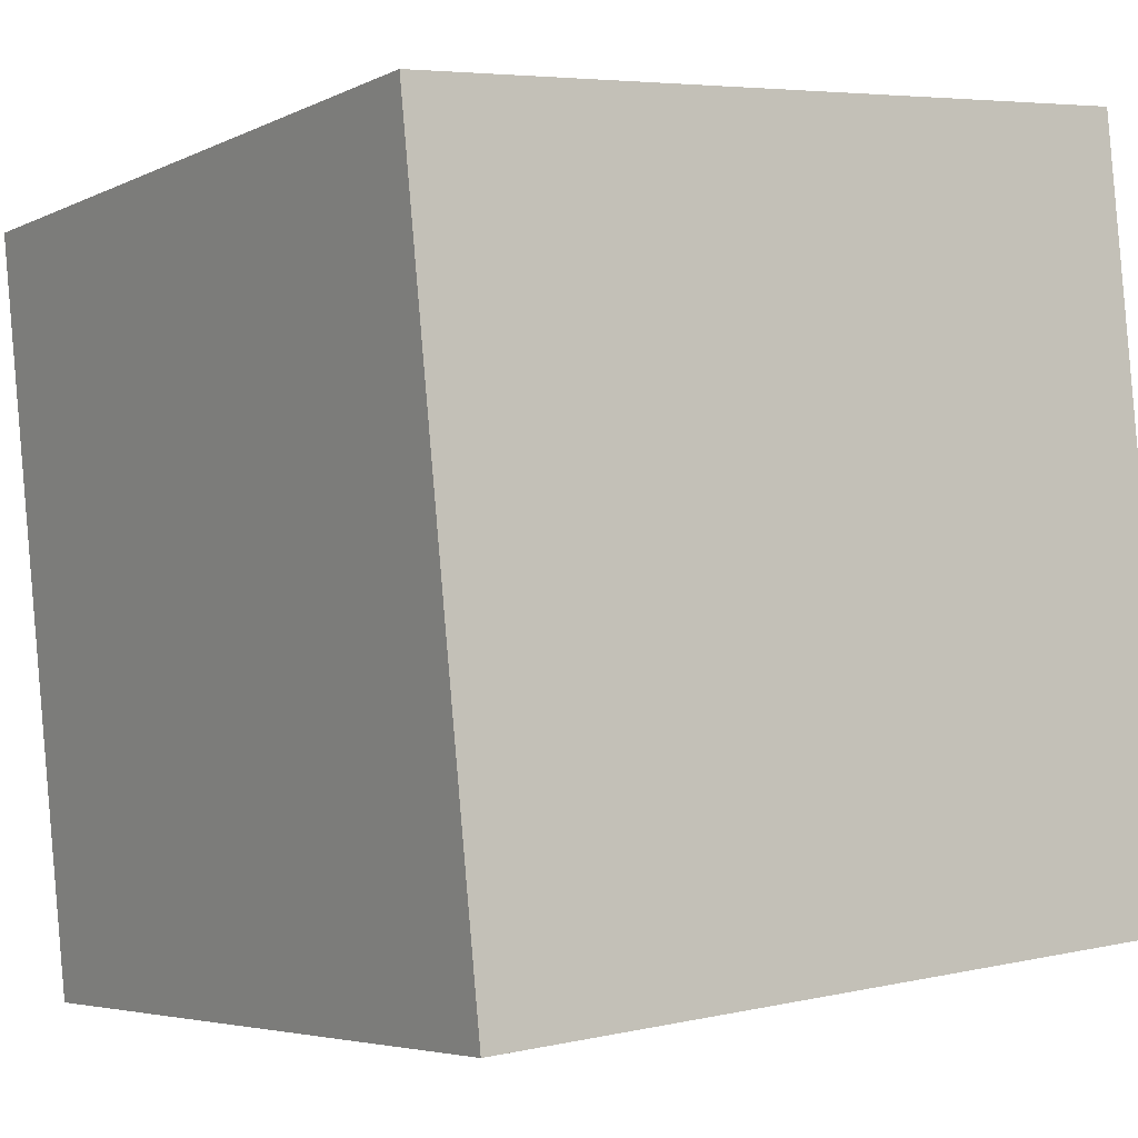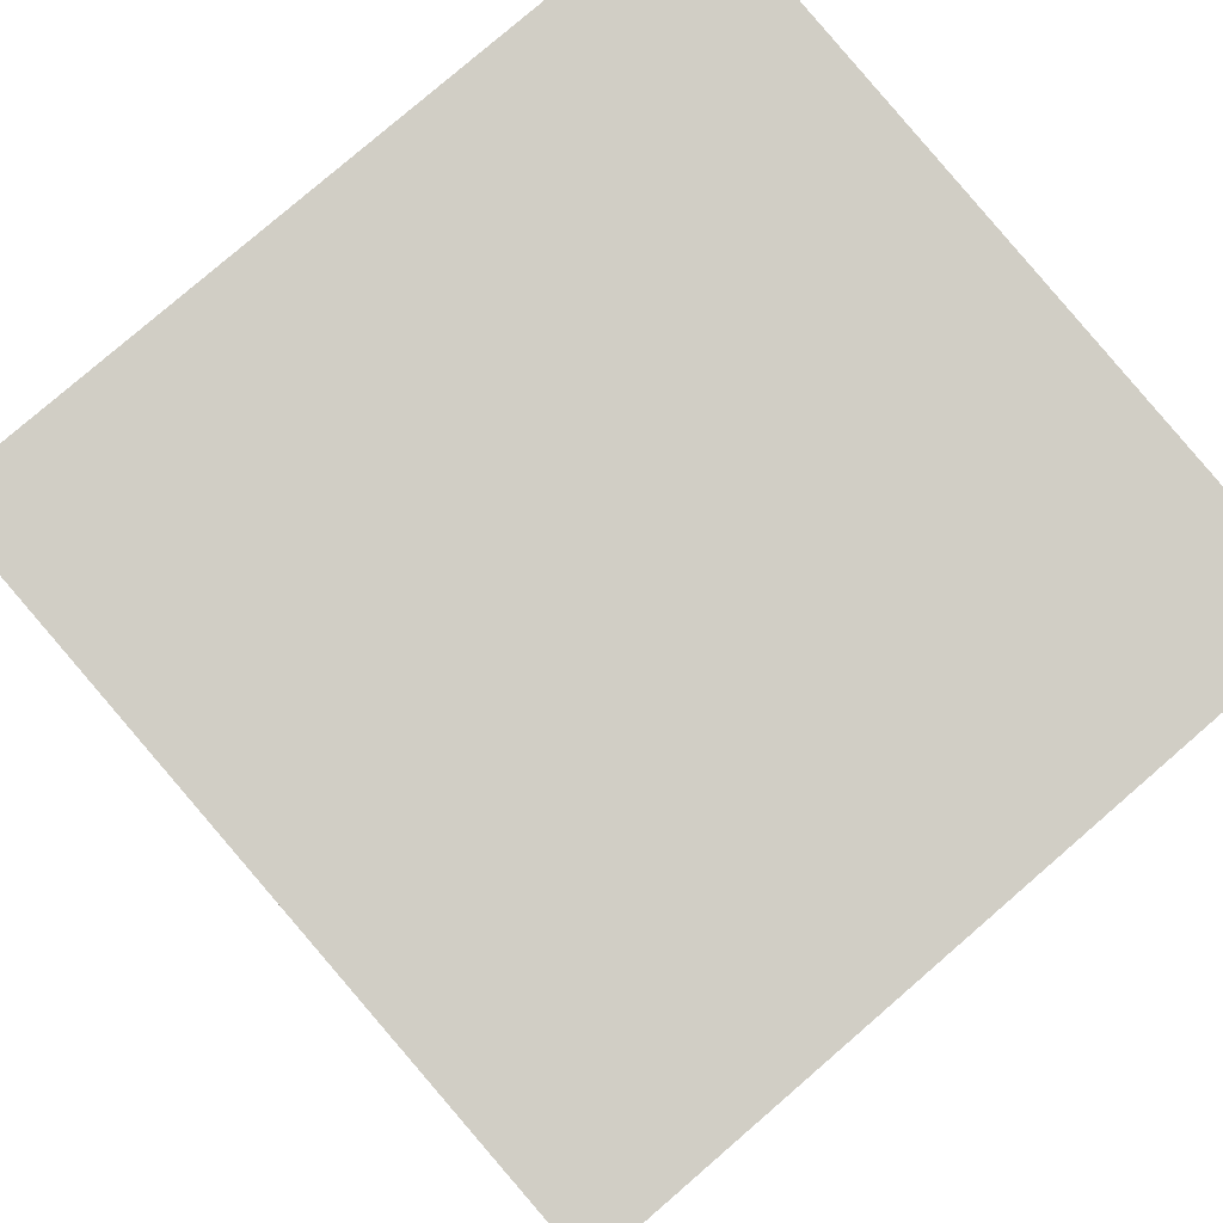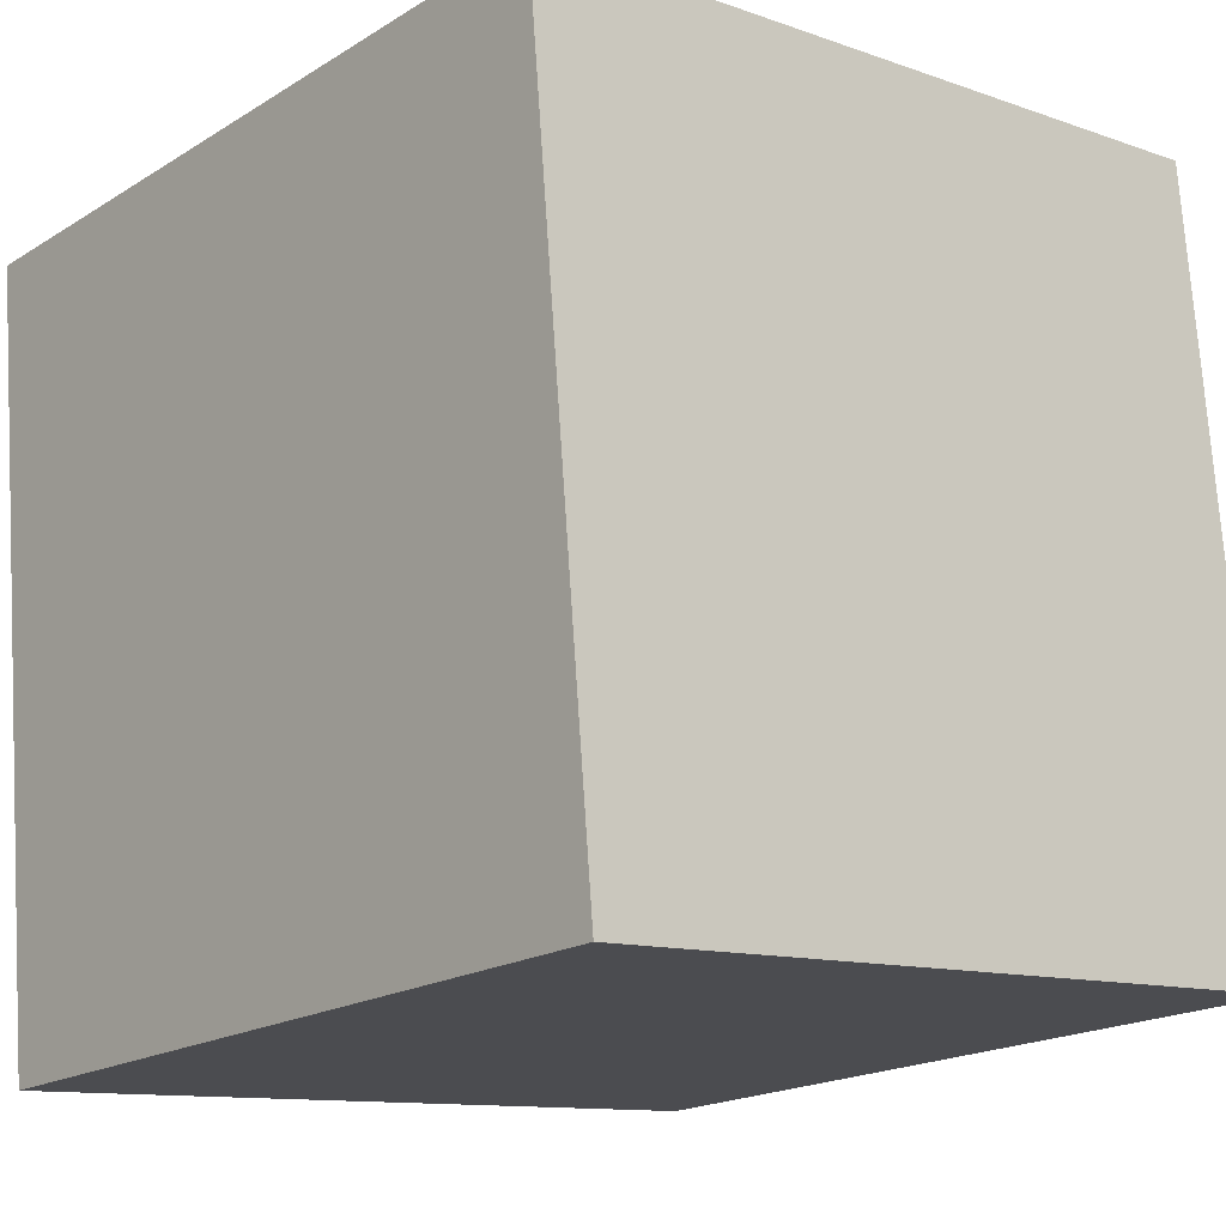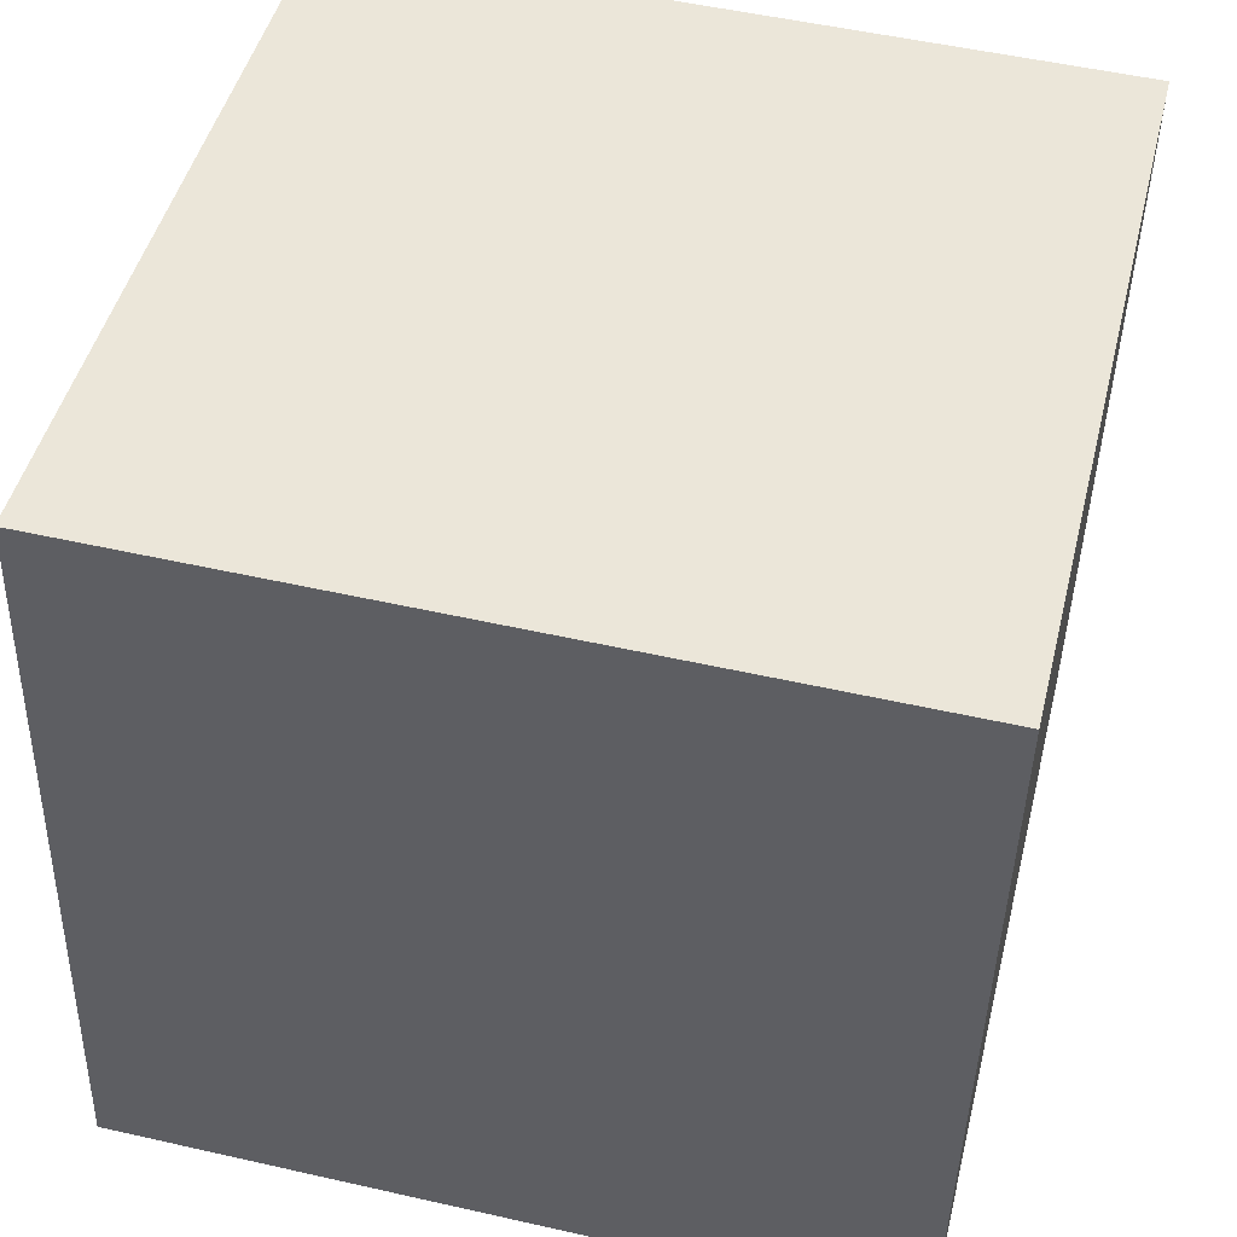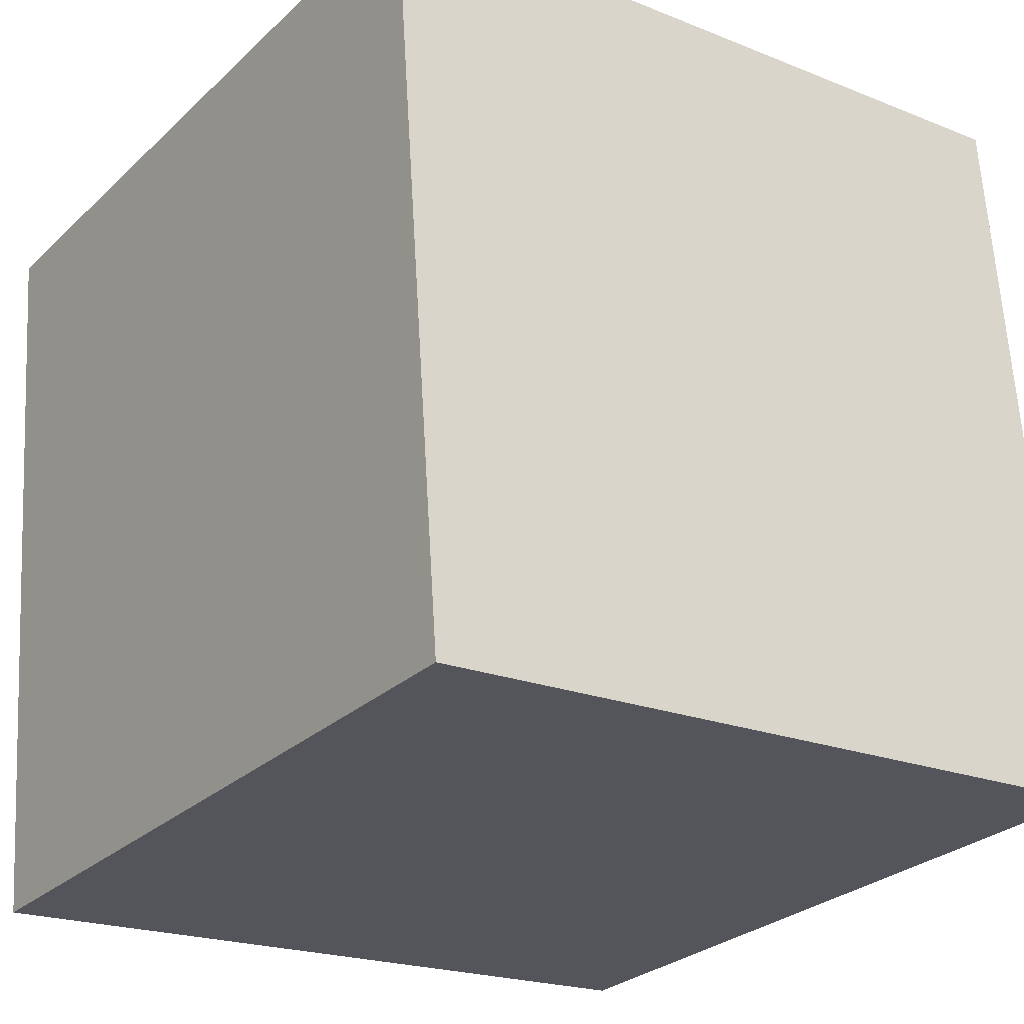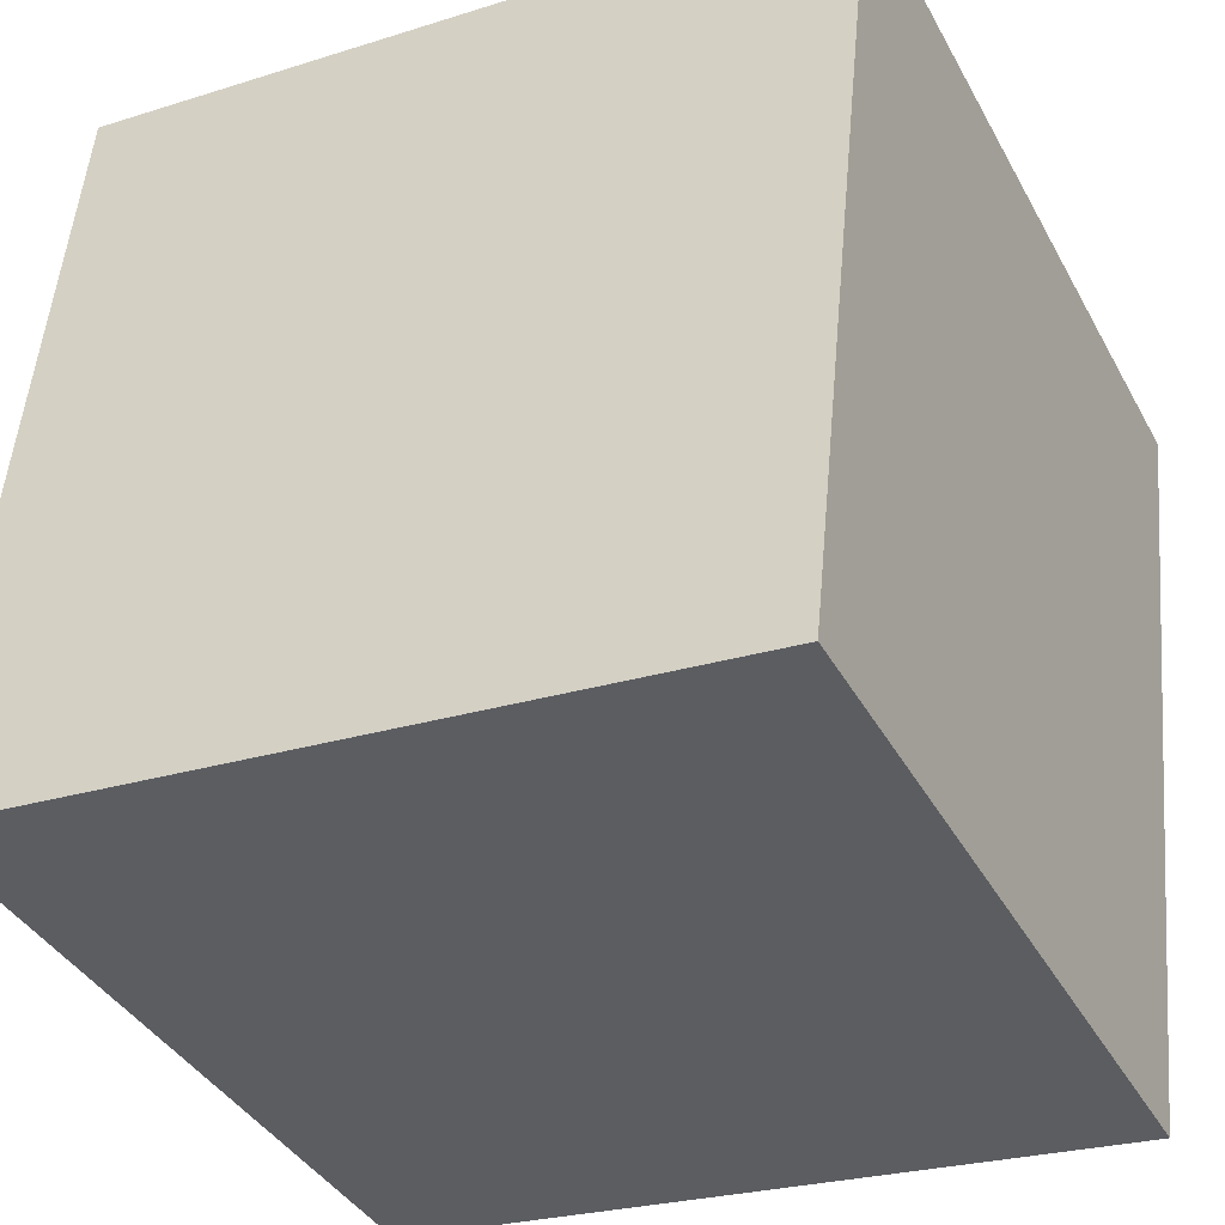
<metadata>
{"format":"obj","ext":"obj","renderer":"f3d","projection":"perspective","resolution":1024,"background":"white","views":[{"elev":-4.8,"azim":56.0,"up":"+Z"},{"elev":79.1,"azim":-40.8,"up":"+Y"},{"elev":-11.2,"azim":139.2,"up":"+Z"},{"elev":52.1,"azim":-166.0,"up":"+Z"},{"elev":-20.6,"azim":144.1,"up":"+Z"},{"elev":-38.6,"azim":-63.7,"up":"+Z"}]}
</metadata>
<code>
v 0.7208 0.332 -0.2991
v 0.7191 0.7299 -0.2589
v 0.7192 0.6897 0.1391
v 0.7208 0.332 -0.2991
v 0.7192 0.6897 0.1391
v 0.7209 0.2917 0.09886
v 0.3208 0.3303 -0.2991
v 0.3209 0.2901 0.09886
v 0.3192 0.688 0.1391
v 0.3208 0.3303 -0.2991
v 0.3192 0.688 0.1391
v 0.3191 0.7283 -0.2589
v 0.7208 0.332 -0.2991
v 0.3208 0.3303 -0.2991
v 0.3191 0.7283 -0.2589
v 0.7208 0.332 -0.2991
v 0.3191 0.7283 -0.2589
v 0.7191 0.7299 -0.2589
v 0.7191 0.7299 -0.2589
v 0.3191 0.7283 -0.2589
v 0.3192 0.688 0.1391
v 0.7191 0.7299 -0.2589
v 0.3192 0.688 0.1391
v 0.7192 0.6897 0.1391
v 0.7192 0.6897 0.1391
v 0.3192 0.688 0.1391
v 0.3209 0.2901 0.09886
v 0.7192 0.6897 0.1391
v 0.3209 0.2901 0.09886
v 0.7209 0.2917 0.09886
v 0.3208 0.3303 -0.2991
v 0.7208 0.332 -0.2991
v 0.7209 0.2917 0.09886
v 0.3208 0.3303 -0.2991
v 0.7209 0.2917 0.09886
v 0.3209 0.2901 0.09886
f 1 2 3
f 4 5 6
f 7 8 9
f 10 11 12
f 13 14 15
f 16 17 18
f 19 20 21
f 22 23 24
f 25 26 27
f 28 29 30
f 31 32 33
f 34 35 36

</code>
